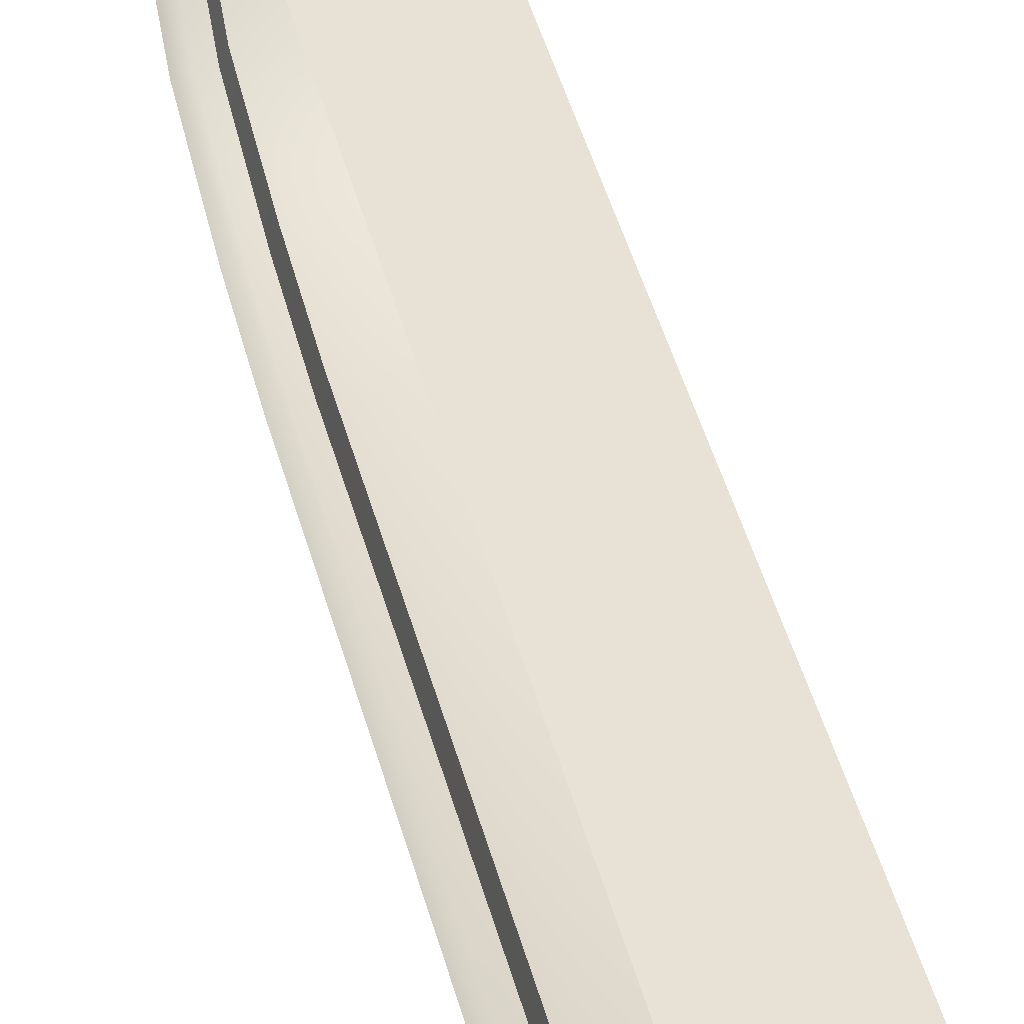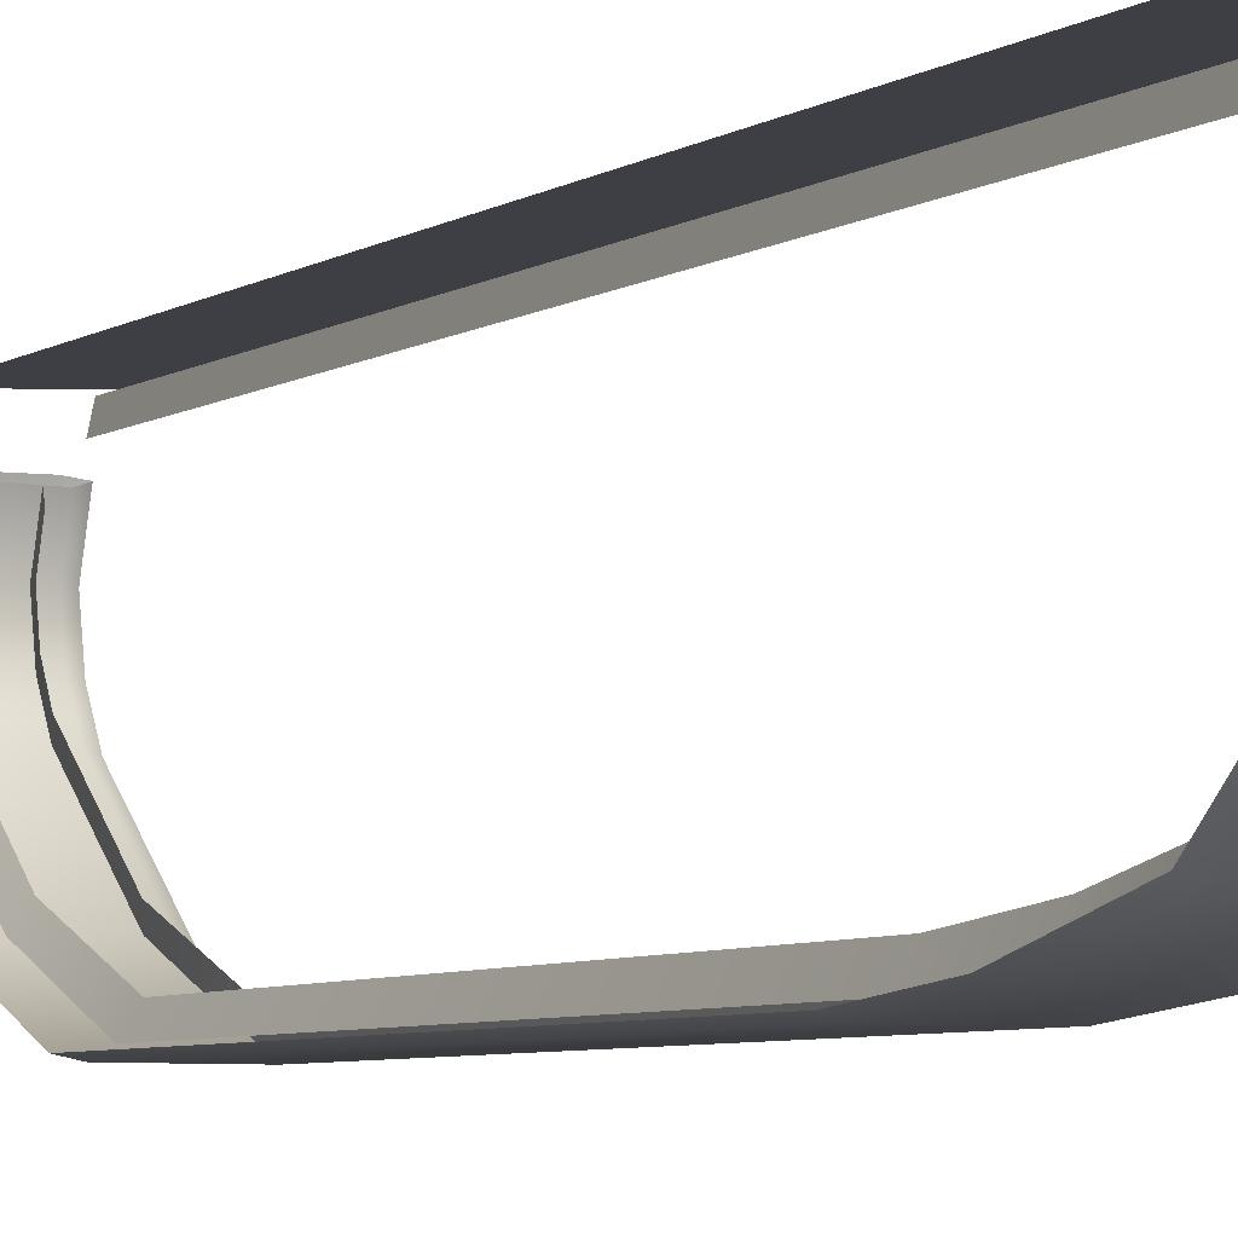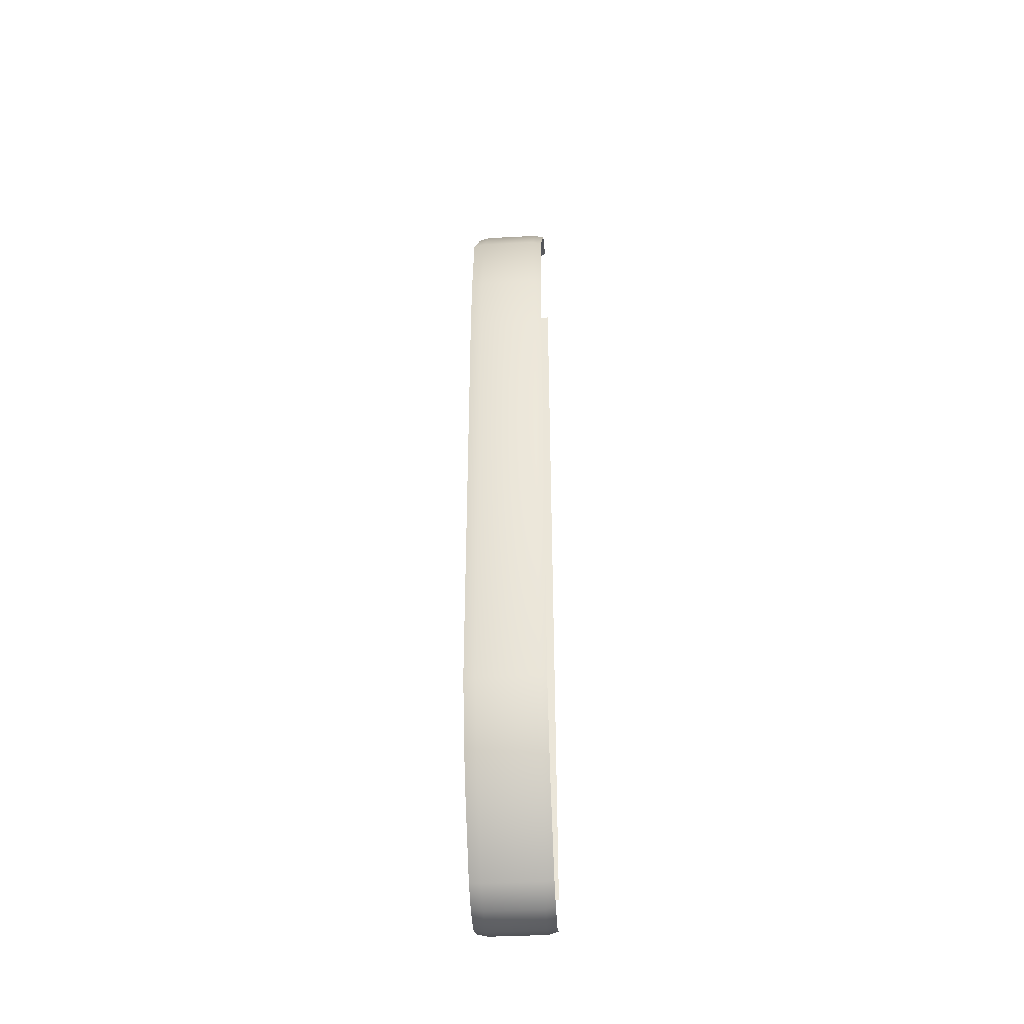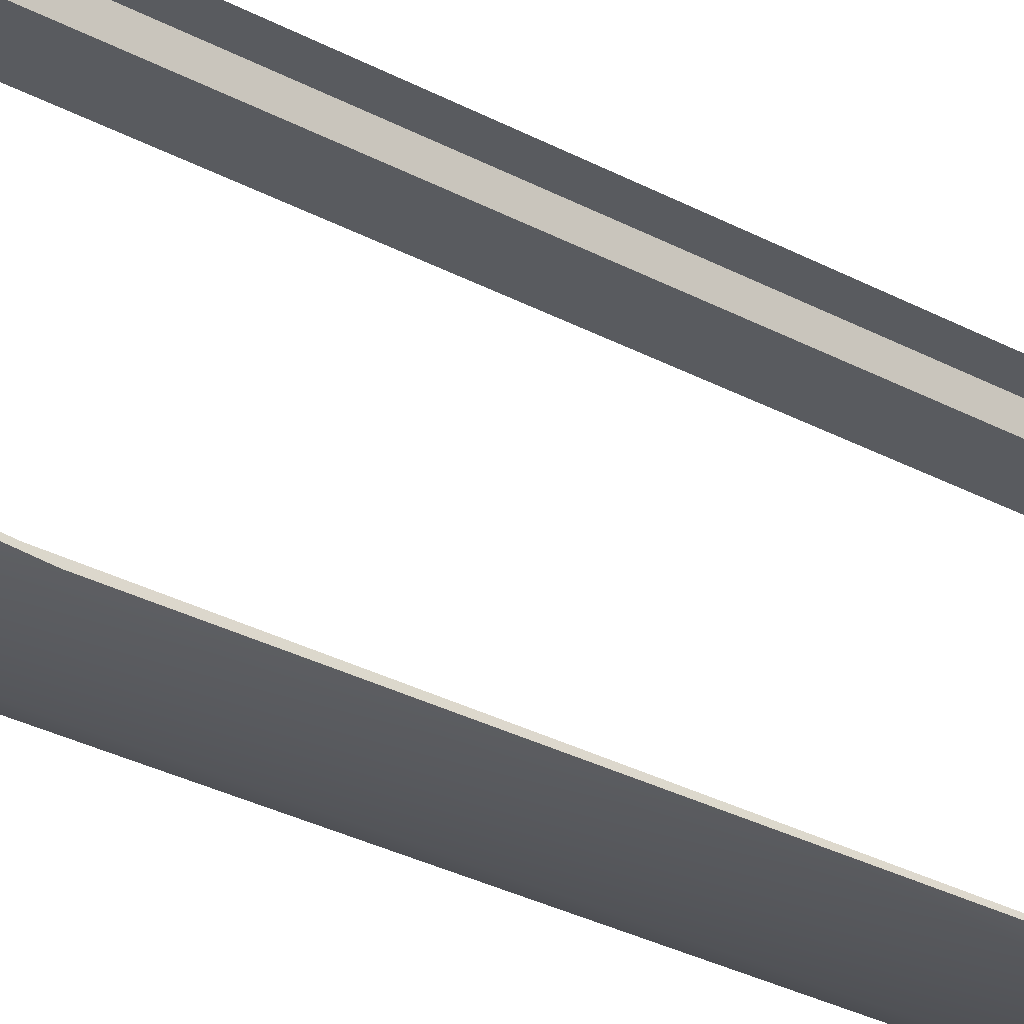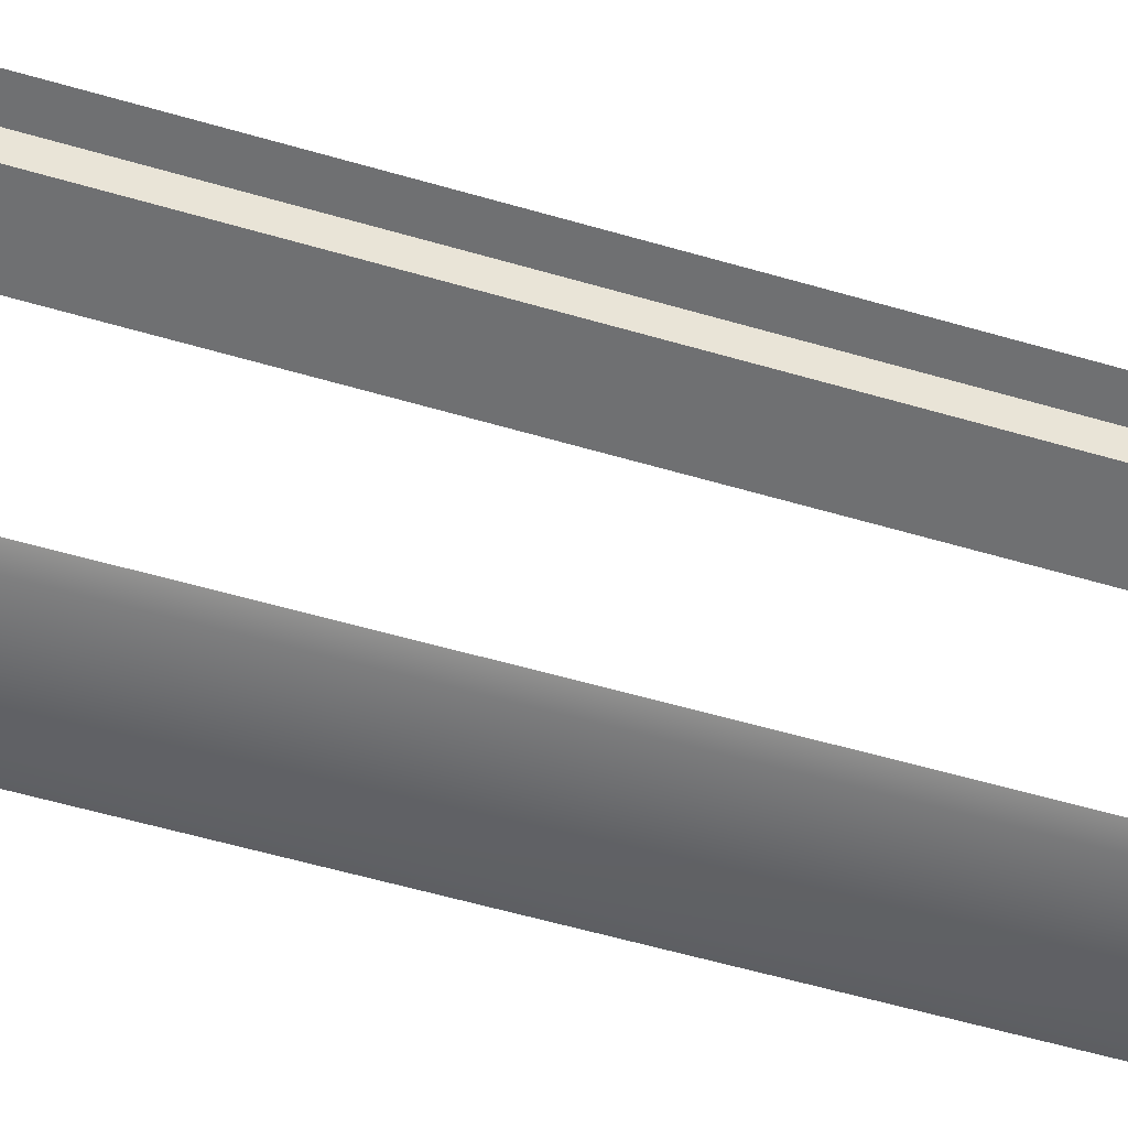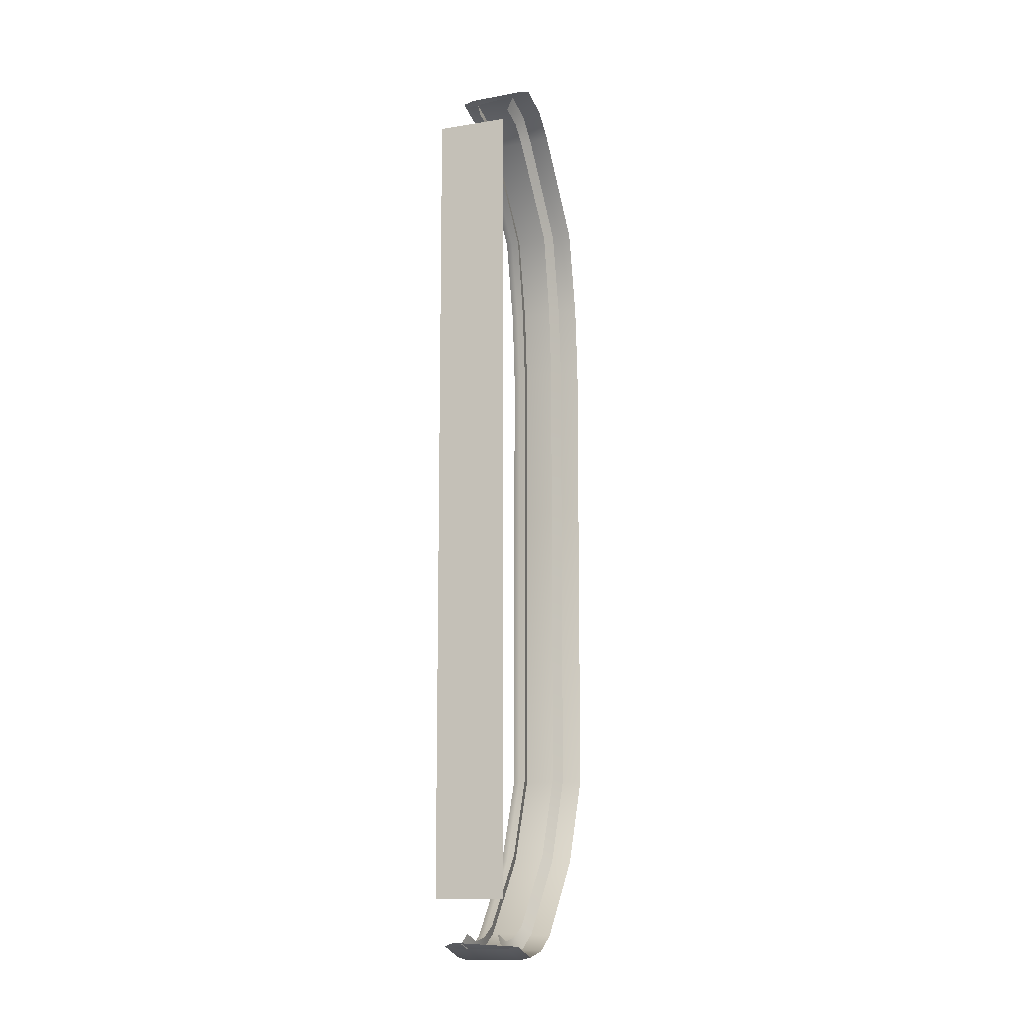
<metadata>
{"format":"obj","ext":"obj","renderer":"f3d","projection":"perspective","resolution":1024,"background":"white","views":[{"elev":39.9,"azim":-13.3,"up":"+Z"},{"elev":-4.9,"azim":154.8,"up":"+Z"},{"elev":-40.0,"azim":-176.3,"up":"+Y"},{"elev":-30.2,"azim":-128.2,"up":"+Z"},{"elev":-52.5,"azim":-107.9,"up":"+Z"},{"elev":-13.3,"azim":22.7,"up":"+Y"}]}
</metadata>
<code>
v -1.319 3.61 0.8701
v -1.319 3.674 1.086
v -1.375 3.705 1.086
v -1.375 3.635 0.8522
v -1.319 3.462 0.7149
v -1.375 3.476 0.6881
v -1.375 2.817 0.1849
v -1.319 2.807 0.2111
v -1.375 2.192 0.05738
v -1.319 2.189 0.08806
v -1.375 1.663 0.01757
v -1.319 1.663 0.04823
v -1.319 -2.877 0.7384
v -1.375 -2.897 0.7152
v -1.375 -3.002 0.8858
v -1.319 -2.974 0.8974
v -1.375 -3.044 1.094
v -1.319 -3.014 1.094
v -1.375 -2.965 1.321
v -1.319 -2.941 1.303
v -0.8607 -2.639 1.466
v -1.375 -2.639 1.486
v -1.375 3.303 1.508
v -0.8607 3.303 1.488
v -0.8077 3.635 0.8522
v -0.8906 3.651 0.8406
v -0.8906 3.724 1.086
v -0.8077 3.705 1.086
v -0.8077 3.476 0.6881
v -0.8906 3.485 0.6709
v -0.8077 2.817 0.1849
v -0.8906 2.823 0.1683
v -0.8077 2.192 0.05738
v -0.8906 2.193 0.03804
v -0.8077 1.663 0.01757
v -0.8906 1.663 -0.0005608
v -0.8077 -2.352 0.2814
v -0.8906 -2.361 0.2644
v -0.8906 -1.729 0.02061
v -0.8077 -1.724 0.03738
v -0.8906 -3.02 0.8785
v -0.8906 -2.909 0.7003
v -0.8077 -2.897 0.7152
v -0.8077 -3.002 0.8858
v -0.8077 -3.044 1.094
v -0.8906 -3.064 1.094
v -0.8077 -2.965 1.321
v -0.8906 -2.98 1.333
v -1.253 3.619 0.8619
v -1.232 3.539 0.9093
v -1.232 3.593 1.086
v -1.253 3.686 1.086
v -1.232 3.419 0.785
v -1.253 3.467 0.7047
v -1.253 2.81 0.204
v -1.232 2.781 0.2879
v -1.253 2.189 0.07989
v -1.232 2.177 0.1829
v -1.253 1.663 0.0401
v -1.232 1.663 0.1431
v -1.253 -1.718 0.05757
v -1.253 -2.343 0.2982
v -1.232 -2.298 0.3794
v -1.232 -1.687 0.15
v -1.232 -2.824 0.8008
v -1.253 -2.884 0.7297
v -1.253 -2.985 0.8944
v -1.232 -2.903 0.9364
v -1.253 -3.025 1.094
v -1.232 -2.932 1.093
v -1.253 -2.951 1.309
v -1.232 -2.877 1.252
v -1.232 -2.635 1.374
v -1.253 -2.639 1.467
v -1.253 3.303 1.489
v -1.232 3.302 1.396
v -0.9943 -2.877 1.252
v -0.9469 -2.951 1.309
v -0.9469 -3.025 1.094
v -0.9943 -2.932 1.093
v -0.9944 -2.903 0.9364
v -0.9469 -2.985 0.8944
v -0.9944 -2.824 0.8008
v -0.9469 -2.884 0.7297
v -0.9469 -2.343 0.2982
v -0.9944 -2.298 0.3794
v -0.9944 -1.687 0.15
v -0.9469 -1.718 0.05757
v -0.9469 1.663 0.0401
v -0.9944 1.663 0.1431
v -0.9944 2.177 0.1829
v -0.9469 2.189 0.07989
v -0.9469 2.81 0.204
v -0.9944 2.781 0.2879
v -0.9944 3.419 0.785
v -0.9469 3.467 0.7047
v -0.9469 3.619 0.8619
v -0.9943 3.539 0.9093
v -0.9943 3.593 1.086
v -0.9469 3.686 1.086
v -0.8077 3.705 1.086
v -0.8077 3.635 0.8522
v -0.8077 -2.965 1.321
v -0.8077 -3.044 1.094
v -0.8077 -3.002 0.8858
v -0.8077 -2.897 0.7152
v -1.319 -1.715 0.06491
v -1.319 -2.337 0.3079
v -0.8077 -2.352 0.2814
v -0.8077 -1.724 0.03738
v -0.8077 2.192 0.05738
v -0.8077 1.663 0.01757
v -0.8077 2.817 0.1849
v -0.8077 3.476 0.6881
v -1.304 -2.98 1.333
v -1.304 -3.064 1.094
v -1.304 -3.02 0.8785
v -1.304 -2.909 0.7003
v -1.304 1.663 -0.0005608
v -1.304 2.193 0.03804
v -1.304 2.823 0.1683
v -1.304 3.485 0.6709
v -1.304 3.651 0.8406
v -1.304 3.724 1.086
v -1.375 -2.965 1.321
v -1.375 -3.044 1.094
v -1.375 -3.002 0.8858
v -1.375 -2.897 0.7152
v -1.375 1.663 0.01757
v -1.375 2.192 0.05738
v -1.375 2.817 0.1849
v -1.375 3.476 0.6881
v -1.375 3.635 0.8522
v -1.375 3.705 1.086
v -1.375 -2.352 0.2814
v -1.304 -2.361 0.2644
v -1.375 -2.352 0.2814
v -1.375 -1.724 0.03738
v -1.319 -1.715 0.06491
v -0.8077 -1.724 0.03738
v -0.8906 -1.729 0.02061
v -1.232 -1.687 0.15
v -1.253 -1.718 0.05757
v -0.8077 -1.724 0.03738
v -1.304 -1.729 0.02061
v -1.375 -1.724 0.03738
v -1.375 -1.724 0.03738
v -1.304 -1.729 0.02061
v -1.375 -1.724 0.03738
v -0.9469 -1.718 0.05757
v -0.9944 -1.687 0.15
g group_64657512_140627908774208
f 1 2 3
f 1 3 4
f 5 1 4
f 5 4 6
f 6 7 8
f 6 8 5
f 7 9 10
f 7 10 8
f 9 11 12
f 9 12 10
f 13 14 15
f 13 15 16
f 15 17 18
f 15 18 16
f 19 20 18
f 19 18 17
f 21 22 23
f 21 23 24
f 25 26 27
f 25 27 28
f 29 30 26
f 29 26 25
f 30 29 31
f 30 31 32
f 32 31 33
f 32 33 34
f 34 33 35
f 34 35 36
f 37 38 39
f 37 39 40
f 41 42 43
f 41 43 44
f 41 44 45
f 41 45 46
f 45 47 48
f 45 48 46
f 49 50 51
f 49 51 52
f 53 50 49
f 53 49 54
f 54 55 56
f 54 56 53
f 55 57 58
f 55 58 56
f 57 59 60
f 57 60 58
f 61 62 63
f 61 63 64
f 65 66 67
f 65 67 68
f 68 67 69
f 68 69 70
f 69 71 72
f 69 72 70
f 73 74 75
f 73 75 76
f 77 78 79
f 77 79 80
f 81 80 79
f 81 79 82
f 83 81 82
f 83 82 84
f 85 86 83
f 85 83 84
f 87 88 89
f 87 89 90
f 91 92 93
f 91 93 94
f 95 96 97
f 95 97 98
f 99 98 97
f 99 97 100
f 101 2 1
f 101 1 102
f 18 20 103
f 18 103 104
f 16 18 104
f 16 104 105
f 13 16 105
f 13 105 106
f 107 108 109
f 107 109 110
f 111 10 12
f 111 12 112
f 8 10 111
f 8 111 113
f 114 5 8
f 114 8 113
f 1 5 114
f 1 114 102
f 48 115 116
f 48 116 46
f 46 116 117
f 46 117 41
f 41 117 118
f 41 118 42
f 36 119 120
f 36 120 34
f 34 120 121
f 34 121 32
f 32 121 122
f 32 122 30
f 30 122 123
f 30 123 26
f 27 26 123
f 27 123 124
f 116 115 125
f 116 125 126
f 126 127 117
f 126 117 116
f 117 127 128
f 117 128 118
f 129 130 120
f 129 120 119
f 130 131 121
f 130 121 120
f 131 132 122
f 131 122 121
f 132 133 123
f 132 123 122
f 133 134 124
f 133 124 123
f 135 14 13
f 135 13 108
f 37 43 42
f 37 42 38
f 62 66 65
f 62 65 63
f 109 108 13
f 109 13 106
f 38 42 118
f 38 118 136
f 137 136 118
f 137 118 128
f 11 138 139
f 11 139 12
f 35 140 141
f 35 141 36
f 142 60 59
f 142 59 143
f 90 89 92
f 90 92 91
f 12 139 144
f 12 144 112
f 141 145 119
f 141 119 36
f 119 145 146
f 119 146 129
f 94 93 96
f 94 96 95
f 108 107 147
f 108 147 135
f 38 136 148
f 38 148 39
f 137 149 148
f 137 148 136
f 150 151 86
f 150 86 85

</code>
